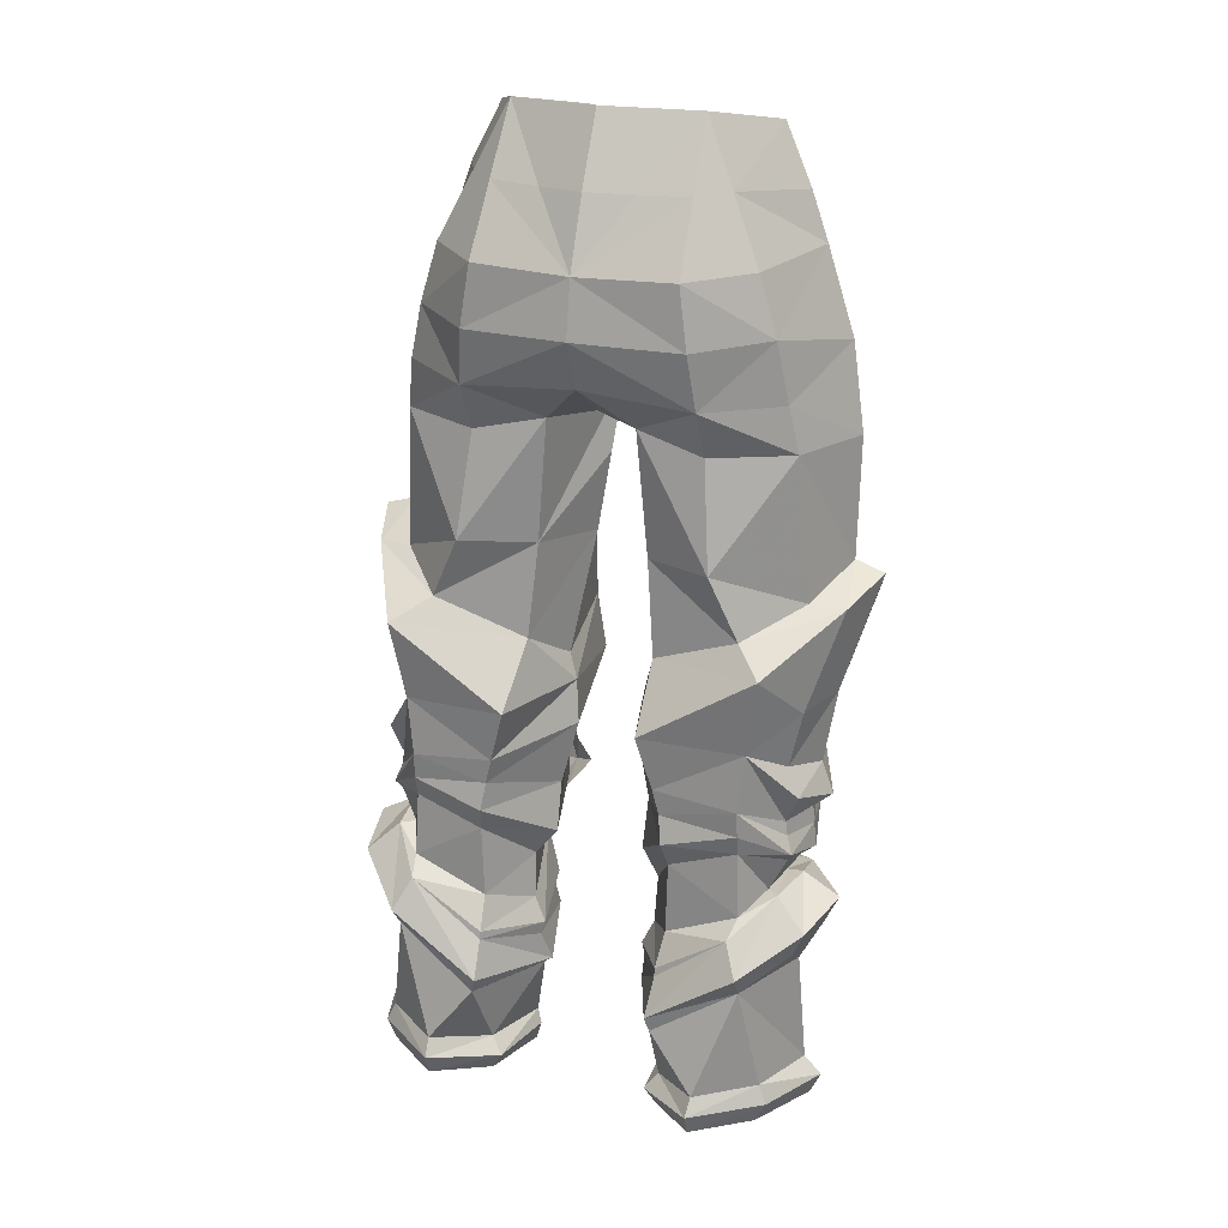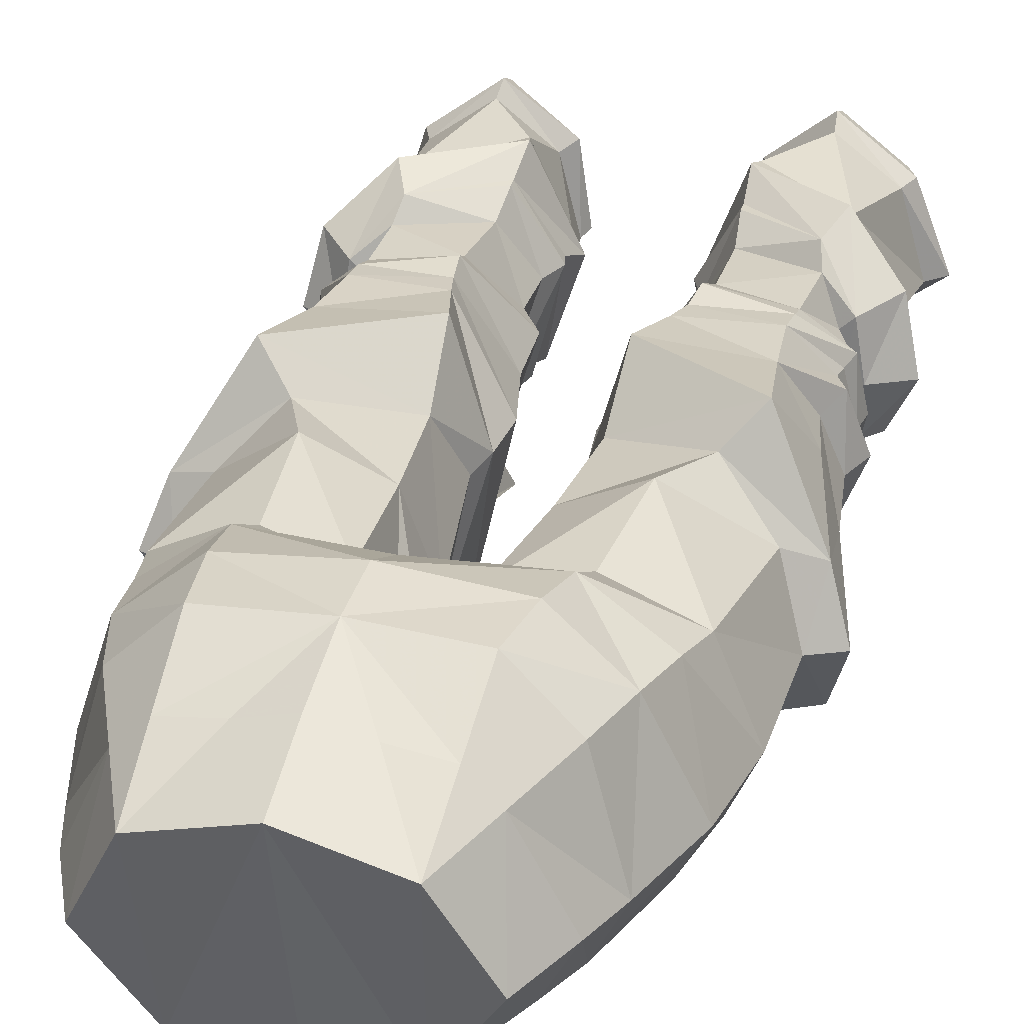
<metadata>
{"format":"obj","ext":"obj","renderer":"f3d","projection":"perspective","resolution":1024,"background":"white","views":[{"elev":23.0,"azim":-158.2,"up":"+Z"},{"elev":26.7,"azim":16.6,"up":"+Y"}]}
</metadata>
<code>
g archer_trousers_female_99770
v -3.329 4.655 26.98
v -1.896 2.1 26.63
v -2.023 2.183 26.16
v -5.966 -1.902 28.49
v -3.376 -1.68 28.47
v -5.867 -1.984 29.17
v -3.091 -3.073 30
v -3.275 -2.354 29.3
v -2.359 1.747 29.22
v -1.648 1.466 30.11
v -6.678 -2.003 51.59
v -5.638 -4.041 51.29
v -5.01 -3.922 53.16
v -6.056 -2.04 53.32
v -1.6 2.14 45.91
v -4.127 3.443 47.13
v -0.005131 3.405 47.42
v -6.689 4.295 38.56
v -8.628 0.8685 40.12
v -5.561 3.002 39.26
v -4.53 3.2 41.52
v -4.136 2.55 45.35
v -1.994 2.032 41.38
v -0.005129 -5.428 50.71
v -1.762 -4.498 47.94
v -0.005129 -4.649 47.84
v -0.6087 -1.224 43.8
v -1.057 -1.038 40.92
v -3.371 0.636 56.1
v -3.482 2.134 53.72
v -4.483 1.208 53.77
v -6.266 1.886 49.33
v -7.717 -1.871 48.53
v -5.594 1.78 51.43
v -6.778 -3.626 48.19
v -1.283 0.4174 35.73
v -2.438 4.313 35.82
v -2.308 2.317 37.91
v -1.652 0.116 36.59
v -2.621 -4.844 36.82
v -6.85 -4.187 39.22
v -6.53 -4.753 37.38
v -2.335 -4.967 34.66
v -2.081 -4.48 43.95
v -2.477 -4.403 40.84
v -1.057 -1.038 40.92
v -0.6087 -1.224 43.8
v -4.018 -4.879 50.99
v -0.005129 -2.119 46.28
v -0.4577 -2.096 46.31
v -0.005129 1.532 46.18
v -4.501 -4.726 47.83
v -4.743 -4.991 44.71
v -0.005129 -2.119 46.28
v -0.4577 -2.096 46.31
v -7.161 -3.474 40.91
v -7.247 -3.735 44.97
v -8.244 -1.566 45.4
v -8.22 -1.321 41.06
v -3.054 -5.192 54.87
v -3.609 -4.996 53.01
v -0.005128 -5.836 54.33
v -1.652 0.116 36.59
v -9.335 -1.18 40.75
v -8.531 -3.665 39.21
v -6.635 1.628 47.14
v -0.005129 1.56 56.21
v -0.00513 2.801 53.72
v -1.688 2.339 53.67
v -3.909 3.764 49.14
v -0.005132 4.156 49.2
v -4.903 -4.491 40.82
v -6.996 1.49 45.48
v -7.545 -2.033 36
v -6.506 -3.618 34.9
v -7.619 2.11 36.67
v -8.207 -0.03462 36.75
v -6.219 3.964 35.7
v -2.99 4.102 33.9
v -3.054 -5.192 54.87
v -3.371 0.636 56.1
v -5.009 -2.337 55.44
v -0.005129 1.56 56.21
v -0.005128 -5.836 54.33
v -6.618 -1.979 27.62
v -2.807 -1.477 25.39
v -2.935 -1.242 26.38
v -3.236 5.405 25.69
v -6.46 5.299 27.84
v -5.919 4.673 28.95
v -1.76 1.763 24.96
v -2.023 2.183 26.16
v -1.76 1.763 24.96
v -7.871 -0.9724 28.53
v -7.256 -0.9016 29.53
v -8.313 3.485 29.05
v -8.863 1.105 29.42
v -7.517 1.088 30.17
v -7.179 3.011 30.11
v -5.431 -0.4512 20.38
v -5.4 -0.7789 21.1
v -6.793 -0.2096 21.46
v -6.83 0.1952 20.77
v -5.006 5.735 21.67
v -4.989 6.003 22.4
v -2.79 4.183 21.95
v -3.221 3.985 21.24
v -2.705 1.195 20.94
v -2.451 1.294 21.7
v -3.769 0.06416 21.27
v -3.962 0.3147 20.53
v -2.451 1.294 21.7
v -2.705 1.195 20.94
v -8.468 1.209 22.1
v -8.114 1.292 21.35
v -7.391 4.255 22.47
v -7.011 4.271 21.74
v -6.269 -1.25 26.71
v -5.299 -0.8198 21.93
v -3.269 -0.7117 25.18
v -3.392 5.28 25.16
v -5.046 5.565 23.01
v -6.423 4.739 27.05
v -2.651 1.142 22.2
v -2.116 1.648 24.66
v -3.703 -0.009332 21.96
v -2.116 1.648 24.66
v -3.246 3.919 22.54
v -8.346 1.322 28.38
v -7.602 1.565 26.98
v -7.724 -0.3459 27.9
v -7.874 3.316 28.1
v -6.661 -0.2192 22.32
v -2.651 1.142 22.2
v -7.821 1.165 22.71
v -7.079 4.141 23.15
v -1.112 0.6837 34.17
v -2.685 -3.398 32.75
v -1.112 0.6837 34.17
v -1.283 0.4174 35.73
v -3.434 3.896 28.39
v -3.32 4.605 27.27
v -7.166 2.131 34.64
v -6.326 -0.7863 29.71
v -6.864 1.041 30.1
v -2.841 -1.463 26.73
v -1.896 2.1 26.63
v -3.222 4.06 32.96
v -3.361 4.288 31.95
v -6.015 3.992 32.62
v -5.985 4.059 33.56
v -1.676 0.9495 31.85
v -1.648 1.466 30.11
v -2.319 1.984 27.53
v -2.319 1.984 27.53
v -6.1 3.941 29.53
v -6.736 2.601 30.08
v -6.174 -3.23 31.08
v -5.944 -2.379 30.24
v -7.115 -1.964 34.34
v -7.362 1.092 40.2
v -7.221 2.416 32.71
v -7.67 2.519 33.71
v -7.299 -1.922 33.56
v -7.804 0.2498 34.11
v -8.271 0.3728 32.99
v -7.103 -1.588 32.36
v -7.297 2.426 32.18
v -2.987 -2.838 31.38
v -1.676 0.9495 31.85
v -6.045 -3.304 32.99
v -6.88 -1.359 30.65
v -7.122 -2.052 31.43
v -7.801 0.6315 31
v -7.305 0.7234 30.64
v -7.331 2.417 31.25
v -5.994 3.832 31.9
v -2.359 1.747 29.22
v -3.523 3.901 31.04
v -7.522 2.623 31.56
v -7.12 -1.416 32.07
v -7.671 0.5183 31.83
v -7.566 0.4163 32.61
v -3.592 3.631 51.33
v -0.005131 3.809 51.24
v -4.965 -4.217 32.16
v -4.925 -4.417 31.36
v -4.055 -5.069 32.13
v -4.344 -4.56 29.9
v -3.021 -3.71 30.37
v -3.525 -4.249 30.97
v -3.854 -2.186 28.76
v -3.626 -3.416 29.49
v -4.676 -2.472 27.99
v -5.823 -3.628 31.05
v -5.32 -3.343 29.9
v -2.932 -3.619 31.24
v -5.989 -2.625 30.38
v -3.428 -4.175 31.92
v -5.66 -3.703 31.8
v -5.443 -2.136 29.17
v -2.933 -2.633 29.8
v -2.121 -2.942 30.82
v -6.527 -2.949 31.74
v -4.953 -1.258 27.61
v -3.903 -4.906 33.24
v 3.319 4.655 26.98
v 2.013 2.183 26.16
v 1.885 2.1 26.63
v 5.956 -1.902 28.49
v 5.856 -1.984 29.17
v 3.365 -1.68 28.47
v 3.08 -3.073 30
v 1.638 1.466 30.11
v 2.348 1.747 29.22
v 3.265 -2.354 29.3
v 5.628 -4.042 51.29
v 6.667 -2.005 51.59
v 6.046 -2.042 53.32
v 4.999 -3.923 53.16
v 1.59 2.14 45.91
v 4.117 3.445 47.13
v 6.679 4.295 38.56
v 5.551 3.002 39.26
v 8.618 0.8686 40.12
v 4.519 3.2 41.52
v 1.984 2.032 41.38
v 4.125 2.55 45.35
v 1.752 -4.498 47.94
v 0.5984 -1.224 43.8
v 1.046 -1.038 40.92
v 3.361 0.636 56.1
v 4.472 1.207 53.77
v 3.471 2.133 53.72
v 6.201 1.897 49.3
v 5.583 1.779 51.43
v 7.744 -1.771 48.54
v 6.767 -3.626 48.19
v 1.273 0.4174 35.73
v 1.642 0.116 36.59
v 2.298 2.317 37.91
v 2.428 4.313 35.82
v 2.611 -4.844 36.82
v 2.325 -4.967 34.66
v 6.52 -4.753 37.38
v 6.84 -4.187 39.22
v 2.071 -4.48 43.95
v 0.5984 -1.224 43.8
v 1.046 -1.038 40.92
v 2.467 -4.403 40.84
v 4.008 -4.879 50.99
v 0.4474 -2.096 46.31
v 4.733 -4.991 44.71
v 4.49 -4.726 47.83
v 0.4474 -2.096 46.31
v 7.15 -3.474 40.91
v 8.21 -1.321 41.06
v 8.225 -1.553 45.39
v 7.237 -3.735 44.97
v 3.044 -5.192 54.87
v 3.599 -4.997 53.01
v 1.642 0.116 36.59
v 9.324 -1.18 40.75
v 8.521 -3.665 39.21
v 6.655 1.803 47.32
v 1.678 2.339 53.67
v 3.899 3.765 49.14
v 4.893 -4.491 40.82
v 6.952 1.493 45.48
v 6.495 -3.618 34.9
v 7.534 -2.032 36
v 8.196 -0.03459 36.75
v 7.609 2.11 36.67
v 6.209 3.964 35.7
v 2.979 4.102 33.9
v 3.044 -5.192 54.87
v 4.998 -2.337 55.44
v 3.361 0.636 56.1
v 6.608 -1.979 27.62
v 2.925 -1.242 26.38
v 2.797 -1.477 25.39
v 3.226 5.405 25.69
v 5.909 4.673 28.95
v 6.45 5.299 27.84
v 2.013 2.183 26.16
v 1.749 1.763 24.96
v 1.749 1.763 24.96
v 7.861 -0.9724 28.53
v 7.245 -0.9015 29.53
v 8.303 3.485 29.05
v 7.169 3.011 30.11
v 7.507 1.088 30.17
v 8.853 1.105 29.42
v 5.421 -0.4512 20.38
v 6.819 0.1952 20.77
v 6.783 -0.2096 21.46
v 5.389 -0.7789 21.1
v 4.996 5.735 21.67
v 3.211 3.985 21.24
v 2.779 4.183 21.95
v 4.979 6.003 22.4
v 2.695 1.195 20.94
v 3.952 0.3147 20.53
v 3.759 0.06416 21.27
v 2.441 1.294 21.7
v 2.695 1.195 20.94
v 2.441 1.294 21.7
v 8.104 1.292 21.35
v 8.457 1.209 22.1
v 7.001 4.271 21.74
v 7.38 4.255 22.47
v 6.258 -1.25 26.71
v 3.259 -0.7117 25.18
v 5.288 -0.8197 21.93
v 3.382 5.28 25.16
v 6.413 4.739 27.05
v 5.035 5.565 23.01
v 2.641 1.142 22.2
v 3.693 -0.009331 21.96
v 2.106 1.648 24.66
v 2.106 1.648 24.66
v 3.236 3.919 22.54
v 8.336 1.322 28.38
v 7.714 -0.3458 27.9
v 7.592 1.565 26.98
v 7.864 3.316 28.1
v 6.651 -0.2191 22.32
v 2.641 1.142 22.2
v 7.81 1.165 22.71
v 7.068 4.141 23.15
v 1.102 0.6838 34.17
v 2.675 -3.398 32.75
v 1.273 0.4174 35.73
v 1.102 0.6838 34.17
v 3.424 3.896 28.39
v 3.309 4.605 27.27
v 7.155 2.131 34.64
v 6.854 1.041 30.1
v 6.315 -0.7862 29.71
v 2.83 -1.463 26.73
v 1.885 2.1 26.63
v 3.212 4.06 32.96
v 5.975 4.059 33.56
v 6.005 3.992 32.62
v 3.35 4.288 31.95
v 1.666 0.9496 31.85
v 1.638 1.466 30.11
v 2.308 1.984 27.53
v 2.308 1.984 27.53
v 6.089 3.941 29.53
v 6.725 2.601 30.08
v 6.164 -3.23 31.08
v 5.934 -2.379 30.24
v 7.104 -1.964 34.34
v 7.351 1.092 40.2
v 7.66 2.519 33.71
v 7.211 2.417 32.71
v 7.289 -1.922 33.56
v 8.261 0.3728 32.99
v 7.794 0.2499 34.11
v 7.093 -1.588 32.36
v 7.287 2.426 32.18
v 1.666 0.9496 31.85
v 2.976 -2.838 31.38
v 6.035 -3.304 32.99
v 6.87 -1.359 30.65
v 7.295 0.7235 30.64
v 7.79 0.6316 31
v 7.112 -2.052 31.43
v 5.984 3.832 31.9
v 7.321 2.417 31.25
v 2.348 1.747 29.22
v 3.512 3.901 31.04
v 7.512 2.623 31.56
v 7.661 0.5184 31.83
v 7.11 -1.416 32.07
v 7.556 0.4163 32.61
v 3.582 3.631 51.34
v 4.954 -4.217 32.16
v 4.045 -5.069 32.13
v 4.915 -4.417 31.36
v 4.333 -4.56 29.9
v 3.515 -4.249 30.97
v 3.011 -3.71 30.37
v 3.844 -2.186 28.76
v 4.666 -2.472 27.99
v 3.616 -3.416 29.49
v 5.31 -3.343 29.9
v 5.813 -3.628 31.05
v 2.922 -3.619 31.24
v 5.978 -2.625 30.38
v 3.417 -4.175 31.92
v 5.65 -3.703 31.8
v 5.439 -2.169 29.01
v 2.923 -2.633 29.8
v 2.11 -2.942 30.82
v 6.516 -2.949 31.74
v 4.943 -1.258 27.61
v 3.893 -4.906 33.24
v -5.009 -2.337 55.44
v 4.998 -2.337 55.44
f 1 2 3
f 4 5 6
f 7 8 9
f 9 10 7
f 11 12 13
f 13 14 11
f 15 16 17
f 18 19 20
f 21 22 15
f 15 23 21
f 24 25 26
f 27 28 23
f 29 30 31
f 32 33 11
f 11 34 32
f 12 11 33
f 33 35 12
f 36 37 38
f 38 39 36
f 40 41 42
f 42 43 40
f 44 45 46
f 46 47 44
f 48 25 24
f 49 50 51
f 44 52 53
f 38 37 18
f 18 20 38
f 54 26 25
f 25 55 54
f 56 57 58
f 58 59 56
f 48 52 25
f 60 61 62
f 57 35 33
f 33 58 57
f 63 46 45
f 45 40 63
f 64 65 59
f 16 66 32
f 29 67 68
f 68 69 29
f 25 44 55
f 25 52 44
f 16 70 71
f 71 17 16
f 44 53 72
f 72 45 44
f 29 69 30
f 50 27 23
f 23 15 50
f 21 73 22
f 44 47 55
f 51 50 15
f 42 74 75
f 19 76 77
f 77 64 19
f 78 18 37
f 37 79 78
f 80 81 82
f 83 81 80
f 80 84 83
f 15 17 51
f 85 86 87
f 87 4 85
f 88 89 90
f 90 1 88
f 86 91 92
f 92 87 86
f 93 88 1
f 1 3 93
f 94 85 4
f 4 95 94
f 96 97 98
f 98 99 96
f 100 101 102
f 102 103 100
f 104 105 106
f 106 107 104
f 108 109 110
f 110 111 108
f 107 106 112
f 112 113 107
f 103 102 114
f 114 115 103
f 115 114 116
f 116 117 115
f 118 119 120
f 121 122 123
f 124 125 120
f 120 126 124
f 127 128 121
f 129 130 131
f 123 130 132
f 101 119 133
f 133 102 101
f 105 122 128
f 128 106 105
f 109 124 126
f 126 110 109
f 106 128 134
f 134 112 106
f 102 133 135
f 135 114 102
f 114 135 136
f 136 116 114
f 120 86 85
f 85 118 120
f 123 89 88
f 88 121 123
f 125 91 86
f 86 120 125
f 121 88 93
f 93 127 121
f 131 94 97
f 97 129 131
f 132 96 89
f 89 123 132
f 135 130 123
f 123 136 135
f 133 118 130
f 130 135 133
f 36 137 79
f 79 37 36
f 42 75 138
f 138 43 42
f 43 138 139
f 139 140 43
f 141 142 90
f 78 143 76
f 95 144 145
f 145 98 95
f 4 87 146
f 92 147 146
f 146 87 92
f 148 149 150
f 150 151 148
f 152 153 149
f 149 148 152
f 154 2 142
f 142 141 154
f 5 146 147
f 147 155 5
f 146 5 4
f 2 1 142
f 142 1 90
f 141 90 156
f 99 157 156
f 156 90 99
f 158 159 8
f 8 7 158
f 75 74 160
f 59 161 19
f 40 72 41
f 140 63 40
f 40 43 140
f 41 56 59
f 23 38 20
f 20 21 23
f 38 28 39
f 78 162 163
f 78 163 143
f 164 160 165
f 165 166 164
f 75 164 167
f 151 168 162
f 138 169 170
f 170 139 138
f 75 171 169
f 169 138 75
f 172 173 174
f 174 175 172
f 157 176 177
f 177 156 157
f 178 141 179
f 156 177 179
f 179 141 156
f 144 172 175
f 175 145 144
f 5 8 159
f 159 6 5
f 8 5 9
f 180 176 175
f 175 174 180
f 149 179 177
f 177 150 149
f 153 178 179
f 179 149 153
f 79 148 151
f 151 78 79
f 137 152 148
f 148 79 137
f 173 181 182
f 182 174 173
f 7 169 171
f 171 158 7
f 10 170 169
f 169 7 10
f 171 167 181
f 180 168 151
f 151 150 180
f 28 38 23
f 65 42 41
f 77 74 65
f 65 64 77
f 97 94 95
f 95 98 97
f 130 118 131
f 85 94 131
f 131 118 85
f 6 144 95
f 95 4 6
f 165 160 74
f 74 77 165
f 167 171 75
f 164 75 160
f 183 167 164
f 164 166 183
f 158 173 172
f 172 159 158
f 159 172 144
f 144 6 159
f 171 181 173
f 173 158 171
f 182 181 167
f 167 183 182
f 19 64 59
f 19 18 76
f 89 96 99
f 99 90 89
f 130 129 132
f 97 96 132
f 132 129 97
f 77 76 143
f 143 165 77
f 145 157 99
f 99 98 145
f 166 163 162
f 162 183 166
f 165 143 163
f 163 166 165
f 183 162 168
f 168 182 183
f 175 176 157
f 157 145 175
f 177 176 180
f 180 150 177
f 162 78 151
f 182 168 180
f 180 174 182
f 73 161 59
f 59 58 73
f 65 41 59
f 42 65 74
f 18 78 76
f 110 101 100
f 100 111 110
f 126 119 101
f 101 110 126
f 116 105 104
f 104 117 116
f 136 122 105
f 105 116 136
f 121 128 122
f 122 136 123
f 119 126 120
f 118 133 119
f 70 16 32
f 66 33 32
f 73 58 66
f 73 21 161
f 161 20 19
f 11 14 31
f 31 34 11
f 66 58 33
f 16 22 73
f 73 66 16
f 22 16 15
f 21 20 161
f 184 70 32
f 32 34 184
f 185 71 70
f 70 184 185
f 48 12 35
f 35 52 48
f 53 57 56
f 56 72 53
f 52 35 57
f 57 53 52
f 12 48 61
f 61 13 12
f 41 72 56
f 40 45 72
f 127 134 128
f 186 187 188
f 189 190 191
f 192 193 194
f 189 195 196
f 189 191 188
f 189 187 195
f 189 196 194
f 189 193 190
f 188 187 189
f 191 190 197
f 194 193 189
f 196 195 198
f 188 191 199
f 195 187 200
f 201 196 198
f 190 193 202
f 191 197 199
f 197 190 203
f 195 200 204
f 200 187 186
f 196 201 194
f 193 192 202
f 194 201 205
f 198 195 204
f 186 188 206
f 188 199 206
f 192 194 205
f 190 202 203
f 207 208 209
f 210 211 212
f 213 214 215
f 215 216 213
f 217 218 219
f 219 220 217
f 221 17 222
f 223 224 225
f 226 227 221
f 221 228 226
f 24 26 229
f 230 227 231
f 232 233 234
f 235 236 218
f 218 237 235
f 217 238 237
f 237 218 217
f 239 240 241
f 241 242 239
f 243 244 245
f 245 246 243
f 247 248 249
f 249 250 247
f 251 24 229
f 49 51 252
f 247 253 254
f 241 224 223
f 223 242 241
f 54 255 229
f 229 26 54
f 256 257 258
f 258 259 256
f 251 229 254
f 260 62 261
f 259 258 237
f 237 238 259
f 262 243 250
f 250 249 262
f 263 257 264
f 222 235 265
f 232 266 68
f 68 67 232
f 229 255 247
f 229 247 254
f 222 17 71
f 71 267 222
f 247 250 268
f 268 253 247
f 232 234 266
f 252 221 227
f 227 230 252
f 226 228 269
f 247 255 248
f 51 221 252
f 245 270 271
f 225 263 272
f 272 273 225
f 274 275 242
f 242 223 274
f 276 277 278
f 83 84 276
f 276 278 83
f 221 51 17
f 279 210 280
f 280 281 279
f 282 207 283
f 283 284 282
f 281 280 285
f 285 286 281
f 287 208 207
f 207 282 287
f 288 289 210
f 210 279 288
f 290 291 292
f 292 293 290
f 294 295 296
f 296 297 294
f 298 299 300
f 300 301 298
f 302 303 304
f 304 305 302
f 299 306 307
f 307 300 299
f 295 308 309
f 309 296 295
f 308 310 311
f 311 309 308
f 312 313 314
f 315 316 317
f 318 319 313
f 313 320 318
f 321 315 322
f 323 324 325
f 316 326 325
f 297 296 327
f 327 314 297
f 301 300 322
f 322 317 301
f 305 304 319
f 319 318 305
f 300 307 328
f 328 322 300
f 296 309 329
f 329 327 296
f 309 311 330
f 330 329 309
f 313 312 279
f 279 281 313
f 316 315 282
f 282 284 316
f 320 313 281
f 281 286 320
f 315 321 287
f 287 282 315
f 324 323 293
f 293 288 324
f 326 316 284
f 284 290 326
f 329 330 316
f 316 325 329
f 327 329 325
f 325 312 327
f 239 242 275
f 275 331 239
f 245 244 332
f 332 270 245
f 244 333 334
f 334 332 244
f 335 283 336
f 274 273 337
f 289 292 338
f 338 339 289
f 210 340 280
f 285 280 340
f 340 341 285
f 342 343 344
f 344 345 342
f 346 342 345
f 345 347 346
f 348 335 336
f 336 209 348
f 212 349 341
f 341 340 212
f 340 210 212
f 209 336 207
f 336 283 207
f 335 350 283
f 291 283 350
f 350 351 291
f 352 213 216
f 216 353 352
f 270 354 271
f 257 225 355
f 243 246 268
f 333 244 243
f 243 262 333
f 246 257 256
f 227 226 224
f 224 241 227
f 241 240 231
f 274 356 357
f 274 337 356
f 358 359 360
f 360 354 358
f 270 361 358
f 343 357 362
f 332 334 363
f 363 364 332
f 270 332 364
f 364 365 270
f 366 367 368
f 368 369 366
f 351 350 370
f 370 371 351
f 372 335 348
f 350 335 373
f 373 370 350
f 339 338 367
f 367 366 339
f 212 211 353
f 353 216 212
f 216 215 212
f 374 368 367
f 367 371 374
f 345 344 370
f 370 373 345
f 347 345 373
f 373 372 347
f 275 274 343
f 343 342 275
f 331 275 342
f 342 346 331
f 369 368 375
f 375 376 369
f 213 352 365
f 365 364 213
f 214 213 364
f 364 363 214
f 365 376 361
f 374 344 343
f 343 362 374
f 231 227 241
f 264 246 245
f 272 263 264
f 264 271 272
f 293 292 289
f 289 288 293
f 325 324 312
f 279 312 324
f 324 288 279
f 211 210 289
f 289 339 211
f 360 272 271
f 271 354 360
f 361 270 365
f 358 354 270
f 377 359 358
f 358 361 377
f 352 353 366
f 366 369 352
f 353 211 339
f 339 366 353
f 365 352 369
f 369 376 365
f 375 377 361
f 361 376 375
f 225 257 263
f 225 273 223
f 284 283 291
f 291 290 284
f 325 326 323
f 293 323 326
f 326 290 293
f 272 360 337
f 337 273 272
f 338 292 291
f 291 351 338
f 359 377 357
f 357 356 359
f 360 359 356
f 356 337 360
f 377 375 362
f 362 357 377
f 367 338 351
f 351 371 367
f 370 344 374
f 374 371 370
f 357 343 274
f 375 368 374
f 374 362 375
f 269 258 257
f 257 355 269
f 264 257 246
f 245 271 264
f 223 273 274
f 304 303 294
f 294 297 304
f 319 304 297
f 297 314 319
f 311 310 298
f 298 301 311
f 330 311 301
f 301 317 330
f 315 317 322
f 317 316 330
f 314 313 319
f 312 314 327
f 267 235 222
f 265 235 237
f 269 265 258
f 269 355 226
f 355 225 224
f 233 219 218
f 218 236 233
f 265 237 258
f 222 265 269
f 269 228 222
f 228 221 222
f 226 355 224
f 378 236 235
f 235 267 378
f 185 378 267
f 267 71 185
f 251 254 238
f 238 217 251
f 253 268 256
f 256 259 253
f 254 253 259
f 259 238 254
f 217 220 261
f 261 251 217
f 246 256 268
f 243 268 250
f 321 322 328
f 379 380 381
f 382 383 384
f 385 386 387
f 382 388 389
f 382 380 383
f 382 389 381
f 382 386 388
f 382 384 387
f 380 382 381
f 383 390 384
f 386 382 387
f 388 391 389
f 380 392 383
f 389 393 381
f 394 391 388
f 384 395 387
f 383 392 390
f 390 396 384
f 389 397 393
f 393 379 381
f 388 386 394
f 387 395 385
f 386 398 394
f 391 397 389
f 379 399 380
f 380 399 392
f 385 398 386
f 384 396 395
f 13 400 14
f 34 31 30
f 30 184 34
f 68 185 69
f 185 184 30
f 30 69 185
f 400 29 31
f 31 14 400
f 61 60 13
f 13 60 400
f 219 401 220
f 378 234 233
f 233 236 378
f 266 185 68
f 185 266 234
f 234 378 185
f 233 232 401
f 401 219 233
f 220 260 261
f 220 401 260
f 61 48 24
f 61 24 62
f 24 251 261
f 62 24 261
f 372 373 335
f 178 154 141
f 5 155 9
f 215 349 212

</code>
